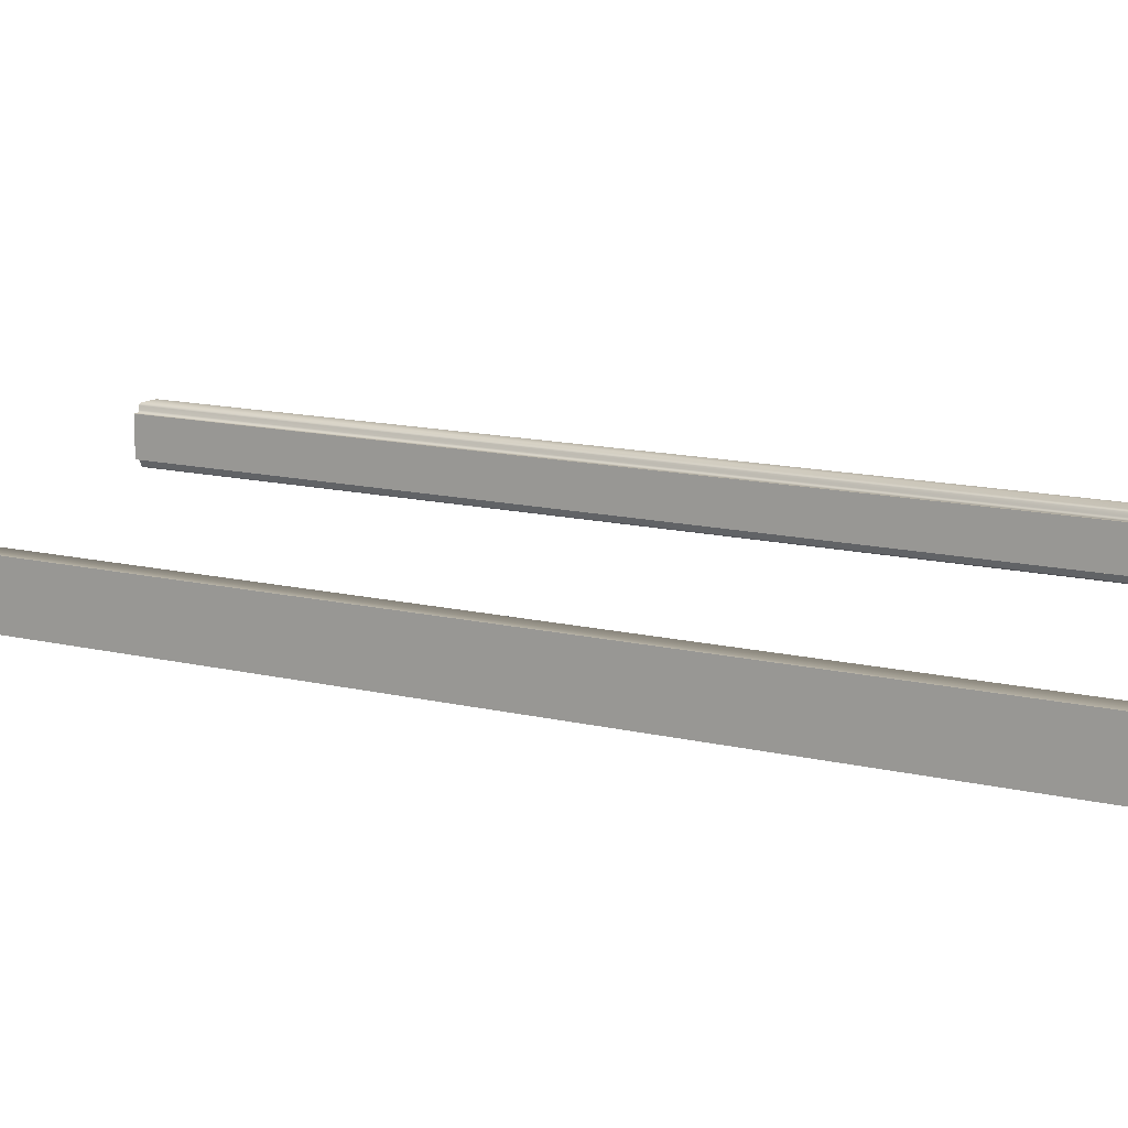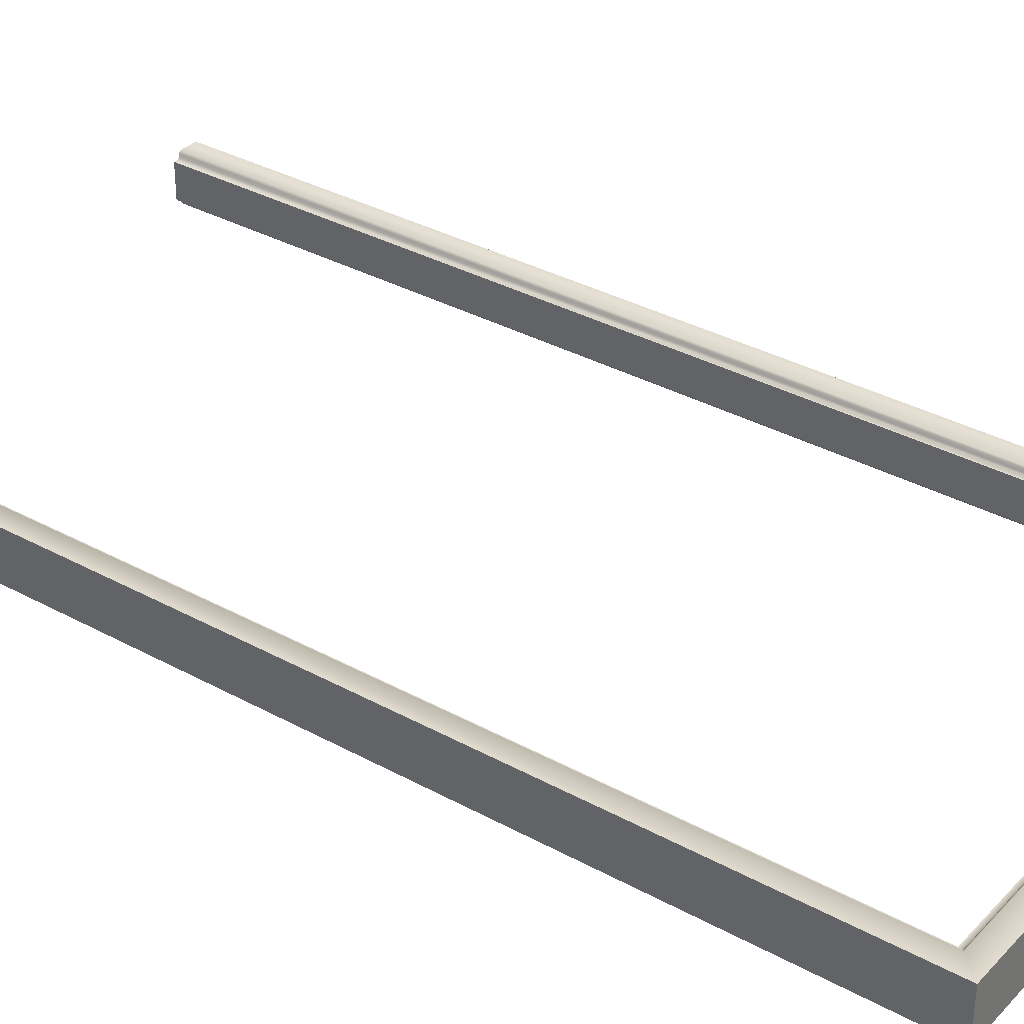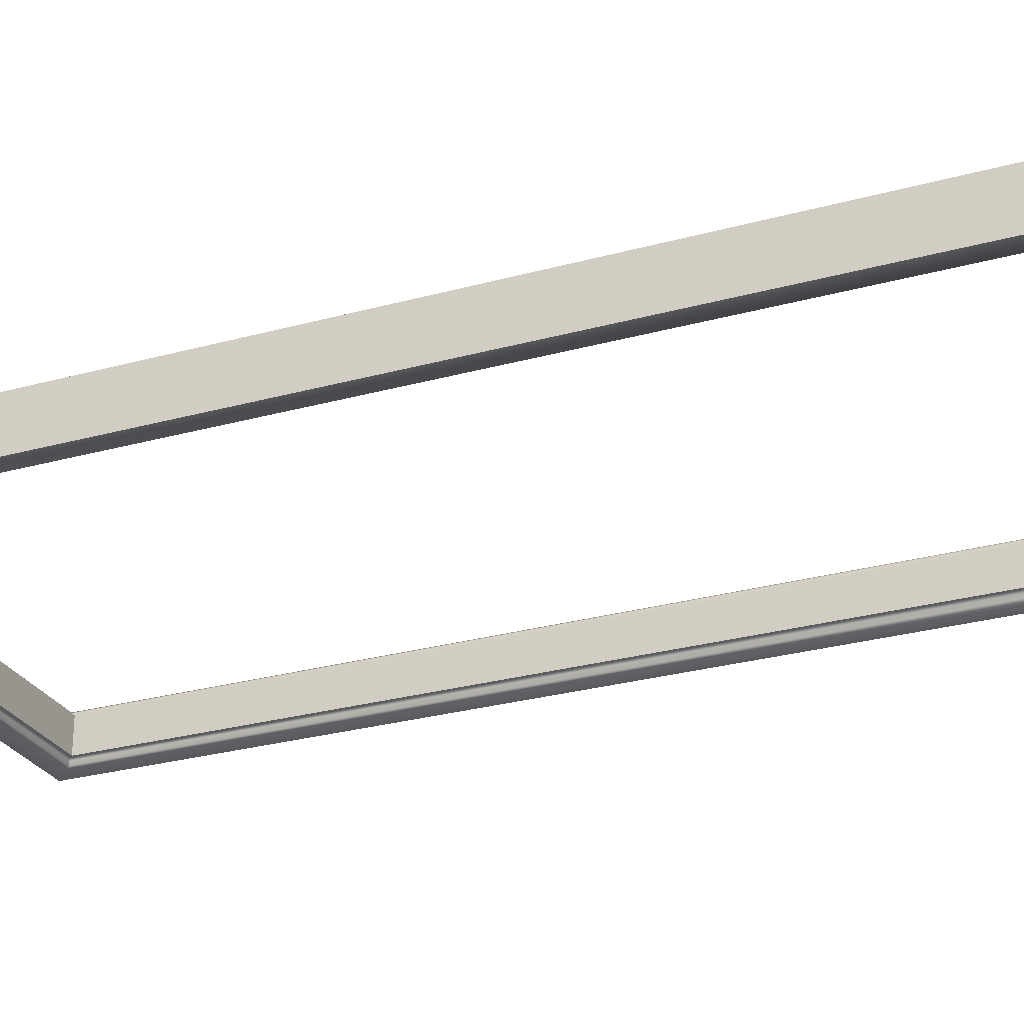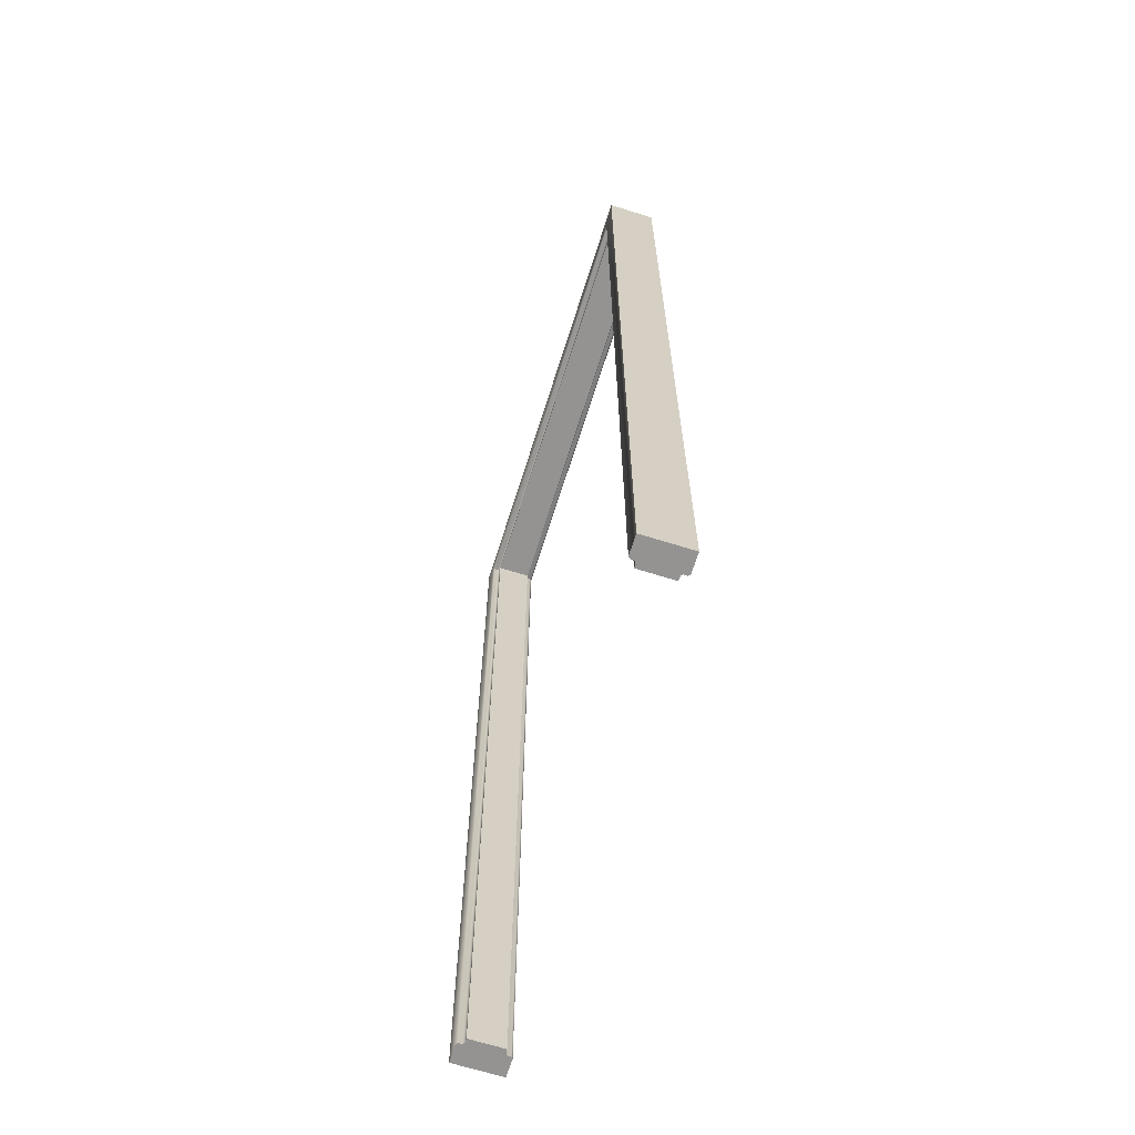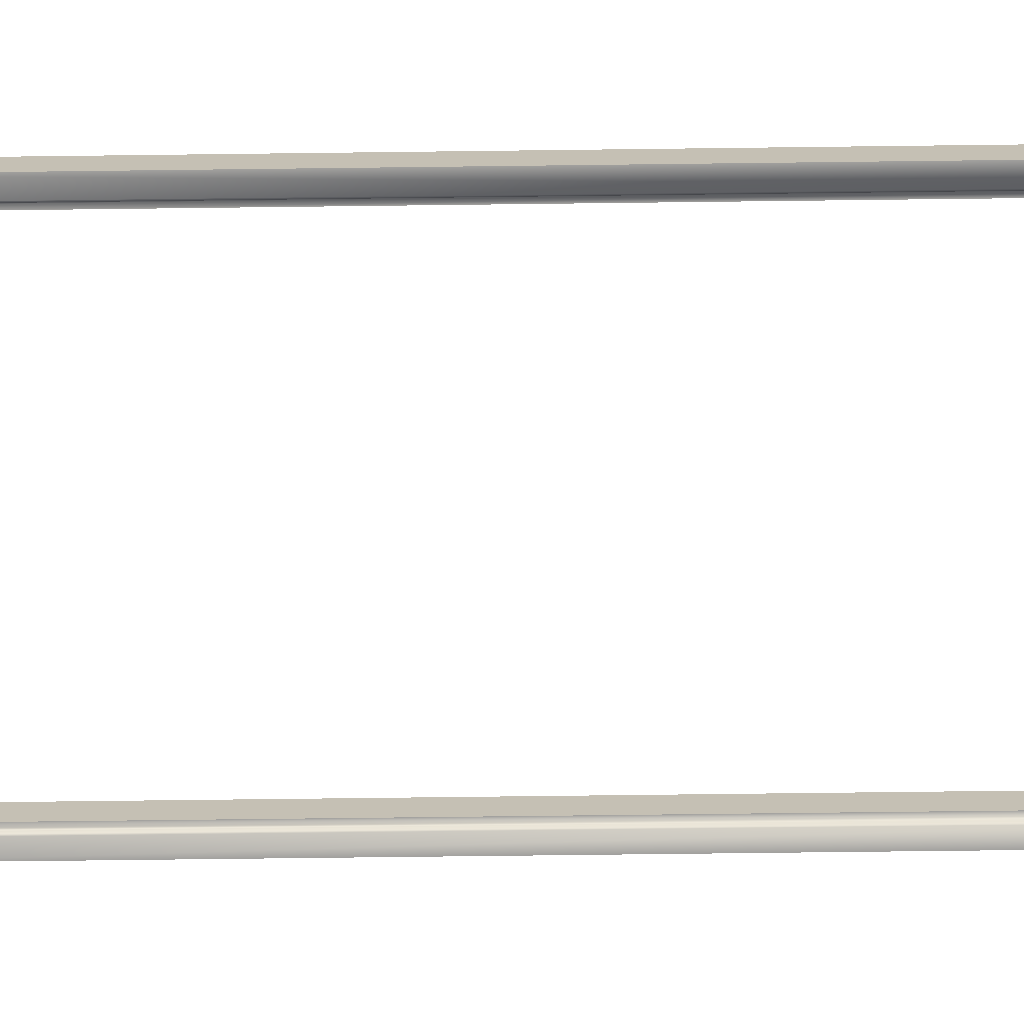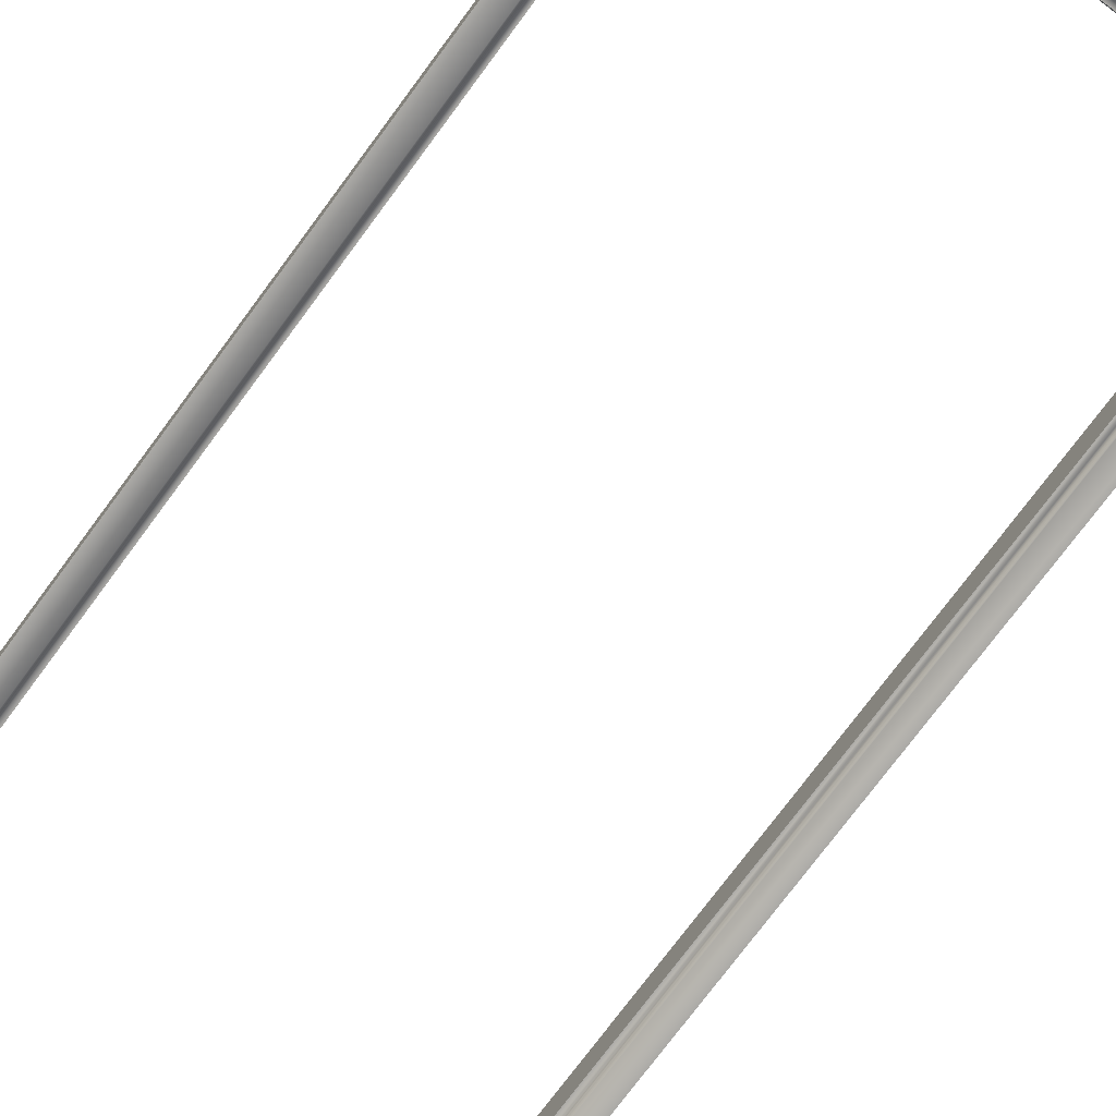
<metadata>
{"format":"obj","ext":"obj","renderer":"f3d","projection":"perspective","resolution":1024,"background":"white","views":[{"elev":12.4,"azim":-59.5,"up":"+Y"},{"elev":34.4,"azim":-53.5,"up":"+Y"},{"elev":-27.2,"azim":113.3,"up":"+Y"},{"elev":-66.8,"azim":72.5,"up":"+Z"},{"elev":-71.7,"azim":90.7,"up":"+Y"},{"elev":-75.5,"azim":-36.6,"up":"+Y"}]}
</metadata>
<code>
o Doorway_3
v -0.4568 0.03628 0.9843
v -0.4568 -0.03605 0.9843
v -0.4568 -0.03605 -1.043
v -0.4568 0.03628 -1.043
v -0.5132 0.05084 1.041
v -0.5132 0.05084 -1.043
v -0.5132 -0.0506 1.041
v -0.5132 -0.0506 -1.043
v -0.466 -0.03605 0.9934
v -0.4696 -0.03968 0.997
v -0.4696 -0.03968 -1.043
v -0.466 -0.03605 -1.043
v -0.4696 0.03992 -1.043
v -0.466 0.03628 -1.043
v -0.466 0.03628 0.9934
v -0.4696 0.03992 0.997
v -0.4696 0.0472 0.997
v -0.4732 0.05084 1.001
v -0.4732 0.05084 -1.043
v -0.4696 0.0472 -1.043
v -0.4696 -0.04696 0.997
v -0.4732 -0.0506 1.001
v -0.4732 -0.0506 -1.043
v -0.4696 -0.04696 -1.043
v -0.4732 -0.03968 -1.043
v -0.4732 0.03992 -1.043
v -0.4997 0.03992 -1.043
v -0.4997 -0.03968 -1.043
v 0.4539 0.03628 0.9843
v 0.4539 -0.03605 0.9843
v 0.4539 -0.03605 -1.043
v 0.4539 0.03628 -1.043
v 0.5103 0.05084 1.041
v 0.5103 0.05084 -1.043
v 0.5103 -0.0506 1.041
v 0.5103 -0.0506 -1.043
v 0.4631 -0.03605 0.9934
v 0.4667 -0.03968 0.997
v 0.4667 -0.03968 -1.043
v 0.4631 -0.03605 -1.043
v 0.4667 0.03992 -1.043
v 0.4631 0.03628 -1.043
v 0.4631 0.03628 0.9934
v 0.4667 0.03992 0.997
v 0.4667 0.0472 0.997
v 0.4704 0.05084 1.001
v 0.4704 0.05084 -1.043
v 0.4667 0.0472 -1.043
v 0.4667 -0.04696 0.997
v 0.4704 -0.0506 1.001
v 0.4704 -0.0506 -1.043
v 0.4667 -0.04696 -1.043
v 0.4704 -0.03968 -1.043
v 0.4704 0.03992 -1.043
v 0.4968 0.03992 -1.043
v 0.4968 -0.03968 -1.043
f 1 4 3 2
f 8 6 5 7
f 13 20 19 26
f 9 12 11 10
f 14 15 16 13
f 18 19 20 17
f 21 24 23 22
f 2 3 12 9
f 15 14 4 1
f 23 8 7 22
f 5 6 19 18
f 16 17 20 13
f 11 24 21 10
f 4 14 12 3
f 8 28 27 6
f 12 14 13 11
f 23 24 11 25
f 25 26 27 28
f 11 13 26 25
f 27 26 19 6
f 8 23 25 28
f 22 7 35 50
f 21 22 50 49
f 10 21 49 38
f 9 10 38 37
f 2 9 37 30
f 1 2 30 29
f 15 1 29 43
f 16 15 43 44
f 17 16 44 45
f 18 17 45 46
f 5 18 46 33
f 7 5 33 35
f 29 30 31 32
f 36 35 33 34
f 41 54 47 48
f 37 38 39 40
f 42 41 44 43
f 46 45 48 47
f 49 50 51 52
f 30 37 40 31
f 43 29 32 42
f 51 50 35 36
f 33 46 47 34
f 44 41 48 45
f 39 38 49 52
f 32 31 40 42
f 36 34 55 56
f 40 39 41 42
f 51 53 39 52
f 53 56 55 54
f 39 53 54 41
f 55 34 47 54
f 36 56 53 51

</code>
